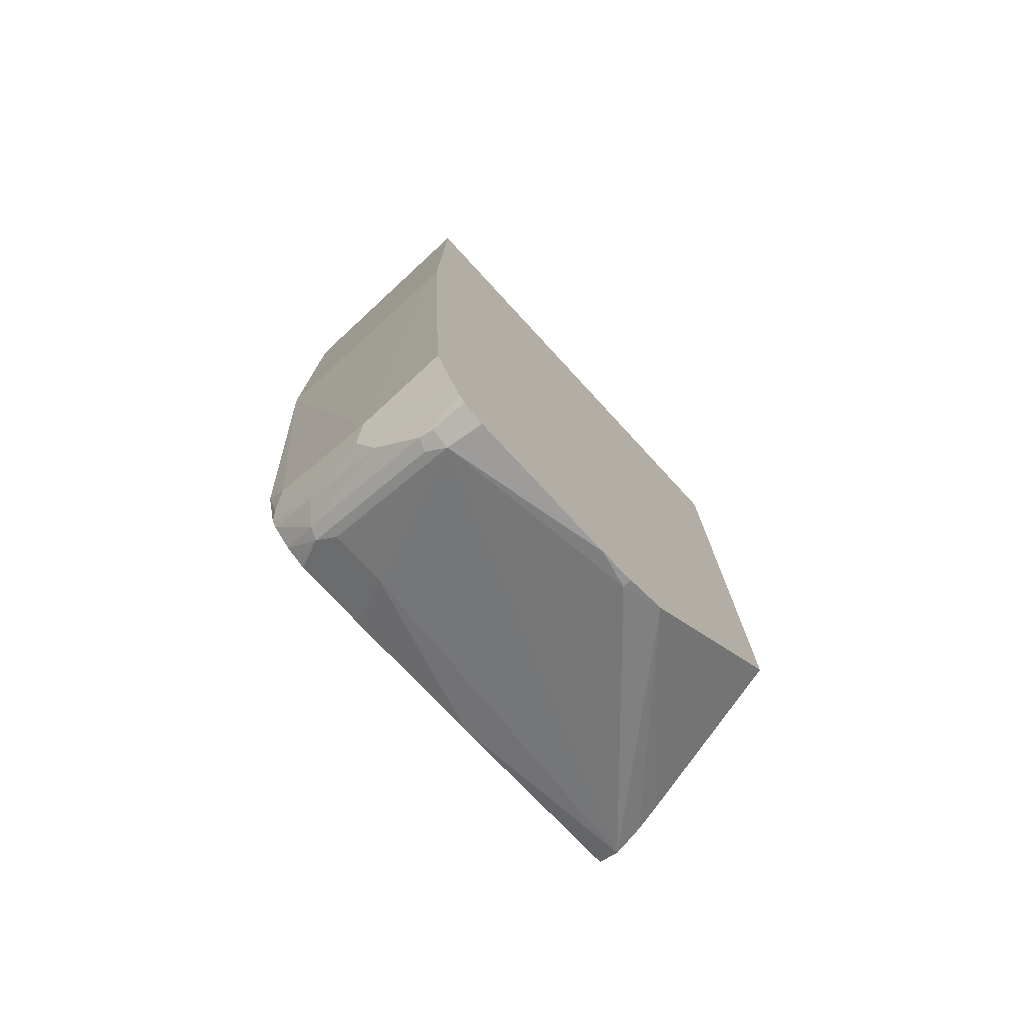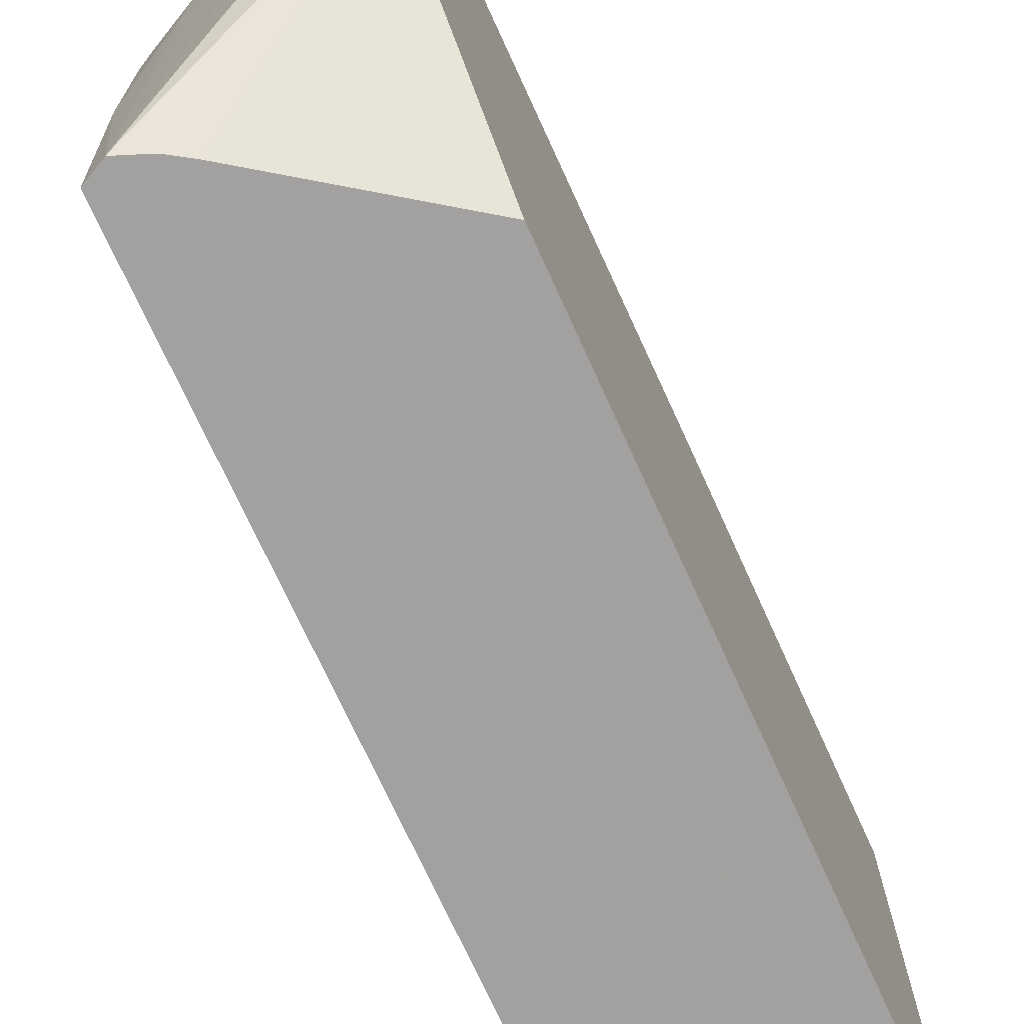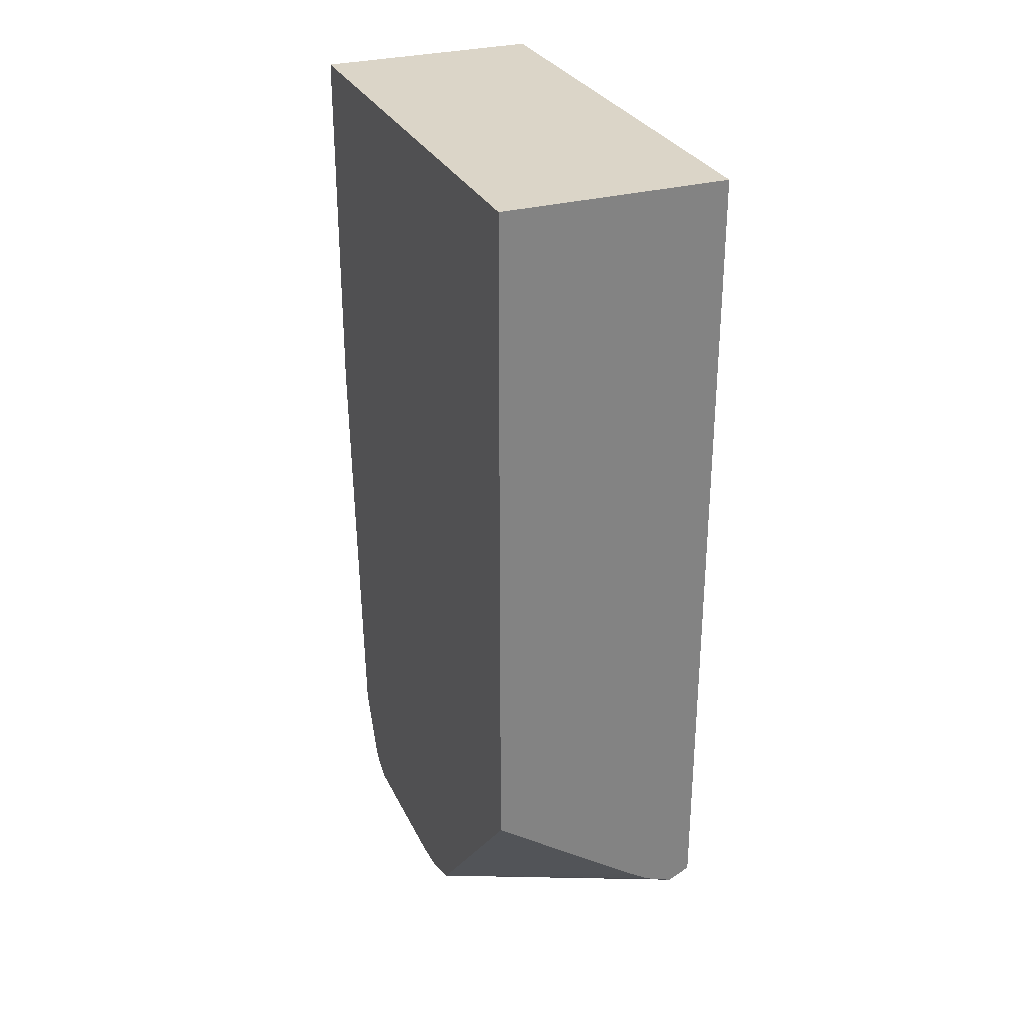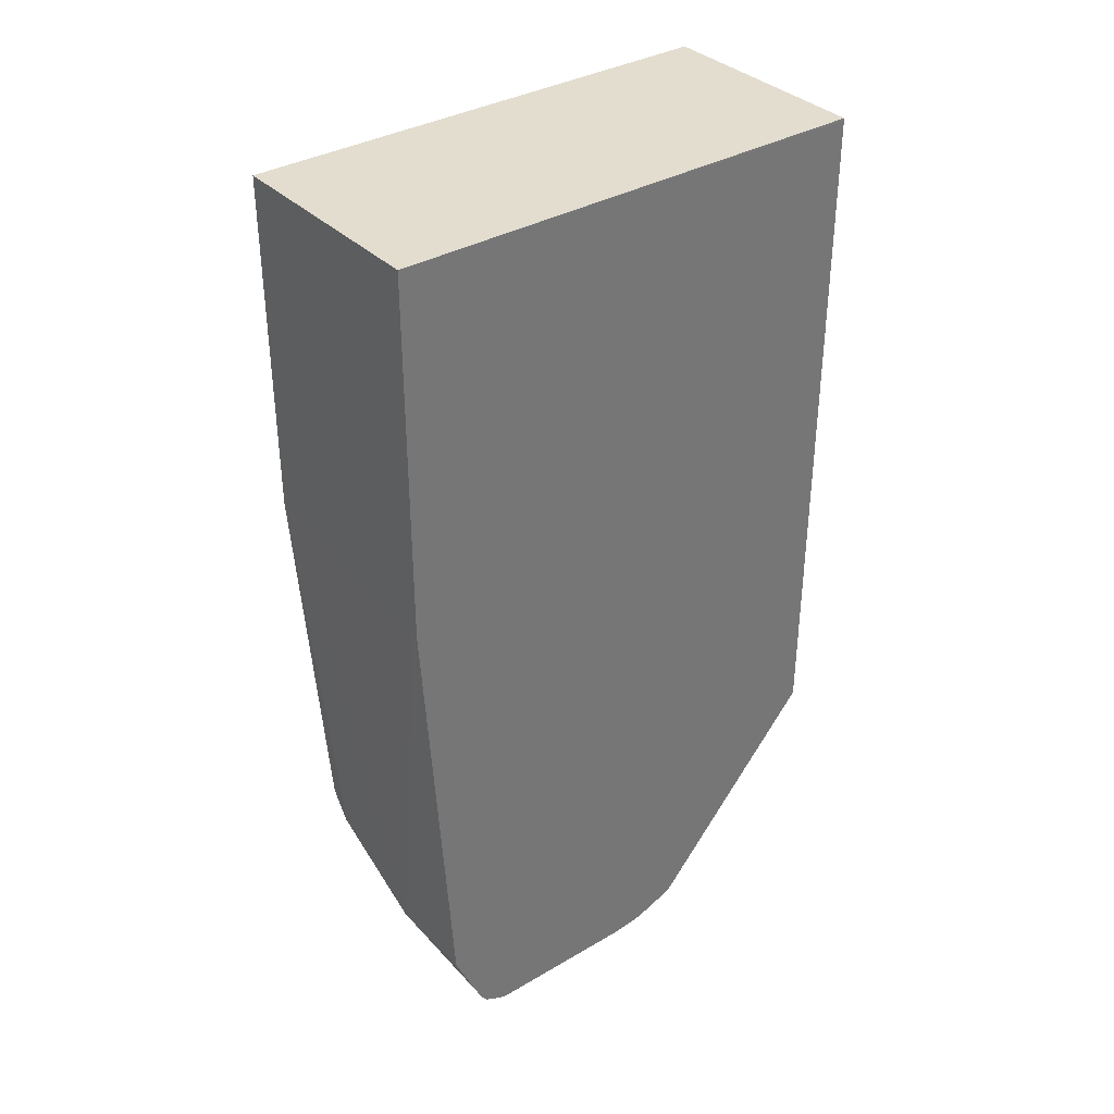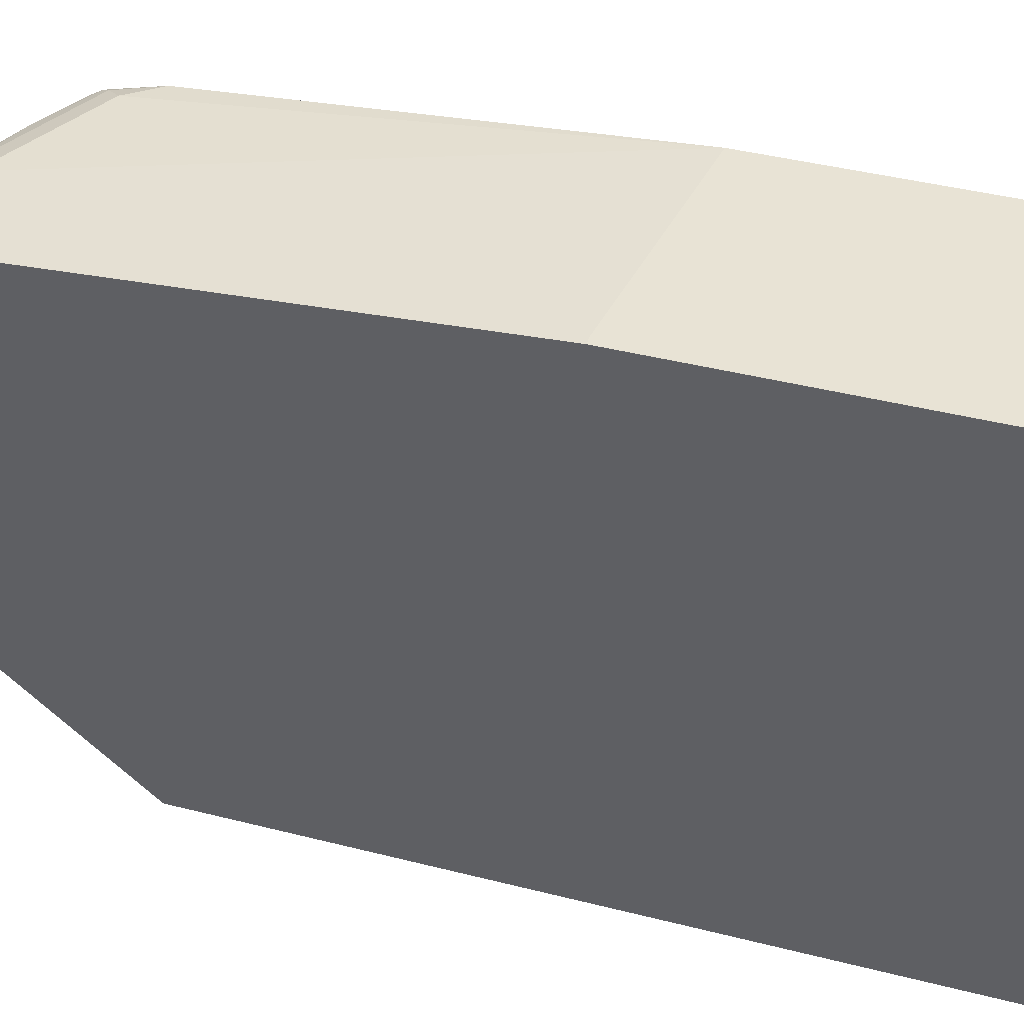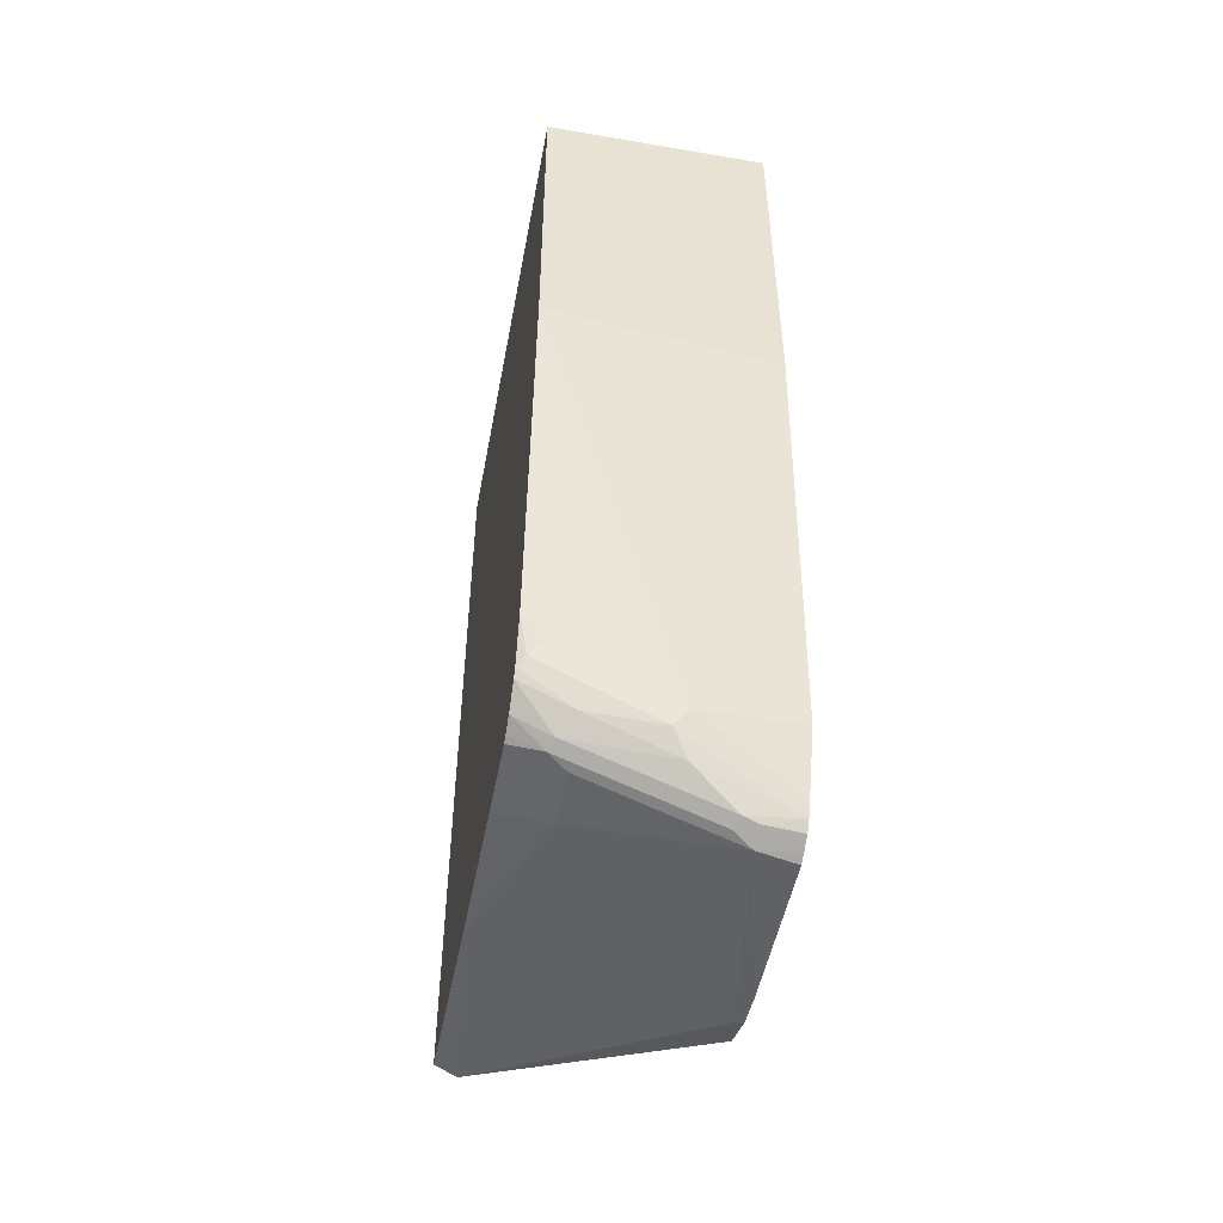
<metadata>
{"format":"obj","ext":"obj","renderer":"f3d","projection":"perspective","resolution":1024,"background":"white","views":[{"elev":-75.6,"azim":42.7,"up":"+Y"},{"elev":-72.2,"azim":24.4,"up":"+Z"},{"elev":29.5,"azim":158.0,"up":"+Y"},{"elev":35.5,"azim":52.3,"up":"+Y"},{"elev":41.1,"azim":107.3,"up":"+Z"},{"elev":-49.9,"azim":-10.6,"up":"+Y"}]}
</metadata>
<code>
v 0.206 0.1286 0.2631
v 0.206 0.1286 0.175
v 0.08091 0.1286 0.2631
v 0.206 -0.0774 0.2631
v 0.206 0.1271 -0.01187
v 0.206 0.1286 -0.01187
v 0.08091 0.1286 -0.01187
v 0.08091 -0.06191 0.2631
v 0.2012 -0.0774 0.2631
v 0.206 -0.3249 0.2476
v 0.206 -0.2507 -0.01187
v 0.08091 -0.319 -0.01187
v 0.08091 -0.2785 0.2476
v 0.09285 -0.294 0.2476
v 0.1238 -0.3095 0.2476
v 0.1547 -0.3249 0.2476
v 0.206 -0.3558 0.2339
v 0.206 -0.363 0.08568
v 0.1202 -0.3112 -0.01187
v 0.09285 -0.3249 -0.01187
v 0.08091 -0.3249 0.09287
v 0.08091 -0.3059 0.2405
v 0.08511 -0.3017 0.2437
v 0.1161 -0.3172 0.2437
v 0.147 -0.3326 0.2437
v 0.206 -0.3629 0.2304
v 0.206 -0.3713 0.1083
v 0.2012 -0.3713 0.1083
v 0.1071 -0.3193 -0.01187
v 0.1095 -0.3181 -0.01187
v 0.1547 -0.3558 0.1393
v 0.1083 -0.3404 0.1857
v 0.08091 -0.3267 0.1737
v 0.08091 -0.3106 0.2378
v 0.1083 -0.3249 0.2379
v 0.1547 -0.3456 0.2372
v 0.1779 -0.3636 0.2282
v 0.1857 -0.3662 0.2269
v 0.206 -0.3678 0.2267
v 0.206 -0.3723 0.1132
v 0.206 -0.3738 0.1286
v 0.1857 -0.3713 0.2166
v 0.1083 -0.3404 0.2166
v 0.08091 -0.3267 0.2149
v 0.08091 -0.3209 0.2268
v 0.1006 -0.3326 0.2282
v 0.1754 -0.3662 0.2218
v 0.09801 -0.3352 0.2218
v 0.206 -0.3713 0.2196
v 0.206 -0.3738 0.2142
v 0.08091 -0.3249 0.2188
f 21 32 33
f 26 37 38
f 26 38 39
f 25 36 26
f 25 35 36
f 24 35 25
f 23 35 24
f 22 35 23
f 22 34 35
f 20 32 21
f 16 24 25
f 45 48 46
f 20 28 31
f 18 30 19
f 18 29 30
f 18 20 29
f 18 28 20
f 18 27 28
f 17 25 26
f 26 36 37
f 16 25 17
f 20 31 32
f 27 40 28
f 44 48 51
f 28 41 42
f 15 24 16
f 45 51 48
f 43 48 44
f 42 48 43
f 42 47 48
f 42 50 49
f 41 50 42
f 39 42 49
f 38 42 39
f 37 48 47
f 28 40 41
f 37 46 48
f 37 47 42
f 36 46 37
f 35 46 36
f 34 46 35
f 34 45 46
f 32 42 43
f 32 44 33
f 32 43 44
f 31 42 32
f 28 42 31
f 37 42 38
f 14 24 15
f 5 12 7
f 13 23 14
f 3 7 12
f 2 5 6
f 1 5 2
f 1 11 5
f 1 18 11
f 1 27 18
f 1 40 27
f 1 41 40
f 1 50 41
f 1 49 50
f 1 39 49
f 1 26 39
f 1 17 26
f 1 10 17
f 1 4 10
f 1 9 4
f 1 8 9
f 1 3 8
f 1 7 3
f 1 2 6
f 14 23 24
f 3 12 21
f 3 21 33
f 1 6 7
f 3 44 51
f 3 33 44
f 13 22 23
f 11 18 19
f 10 16 17
f 8 16 9
f 8 15 16
f 8 14 15
f 8 13 14
f 5 7 6
f 5 20 12
f 12 20 21
f 5 30 29
f 5 29 20
f 3 45 34
f 3 34 22
f 3 22 13
f 3 51 45
f 4 9 16
f 4 16 10
f 5 11 19
f 5 19 30
f 3 13 8

</code>
